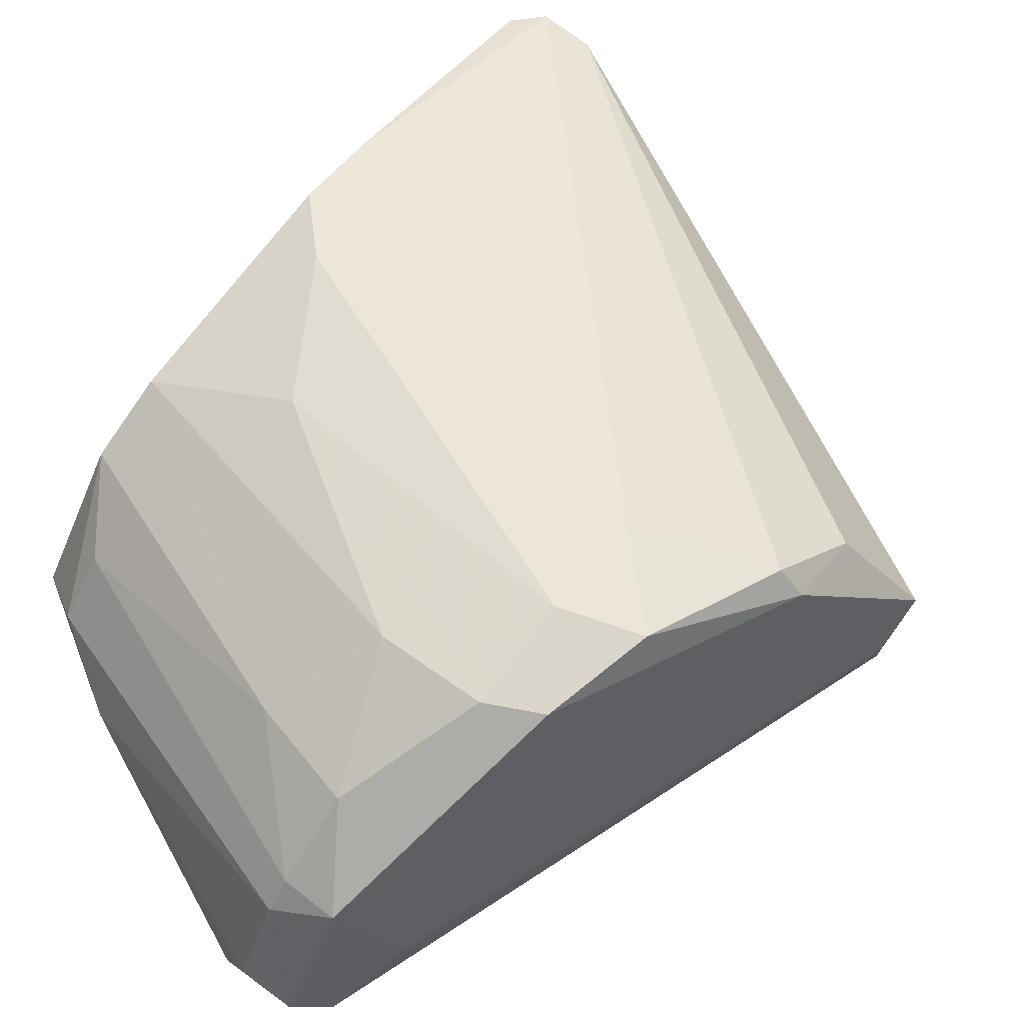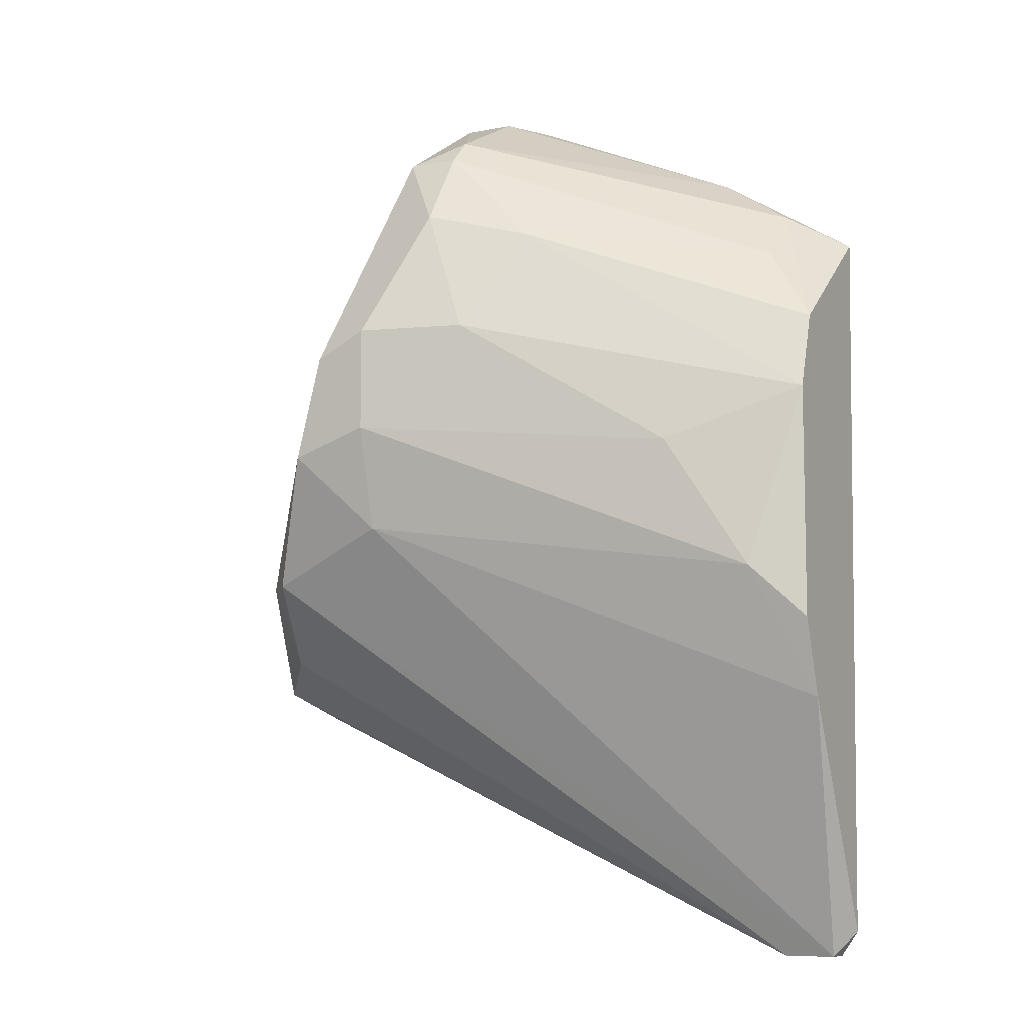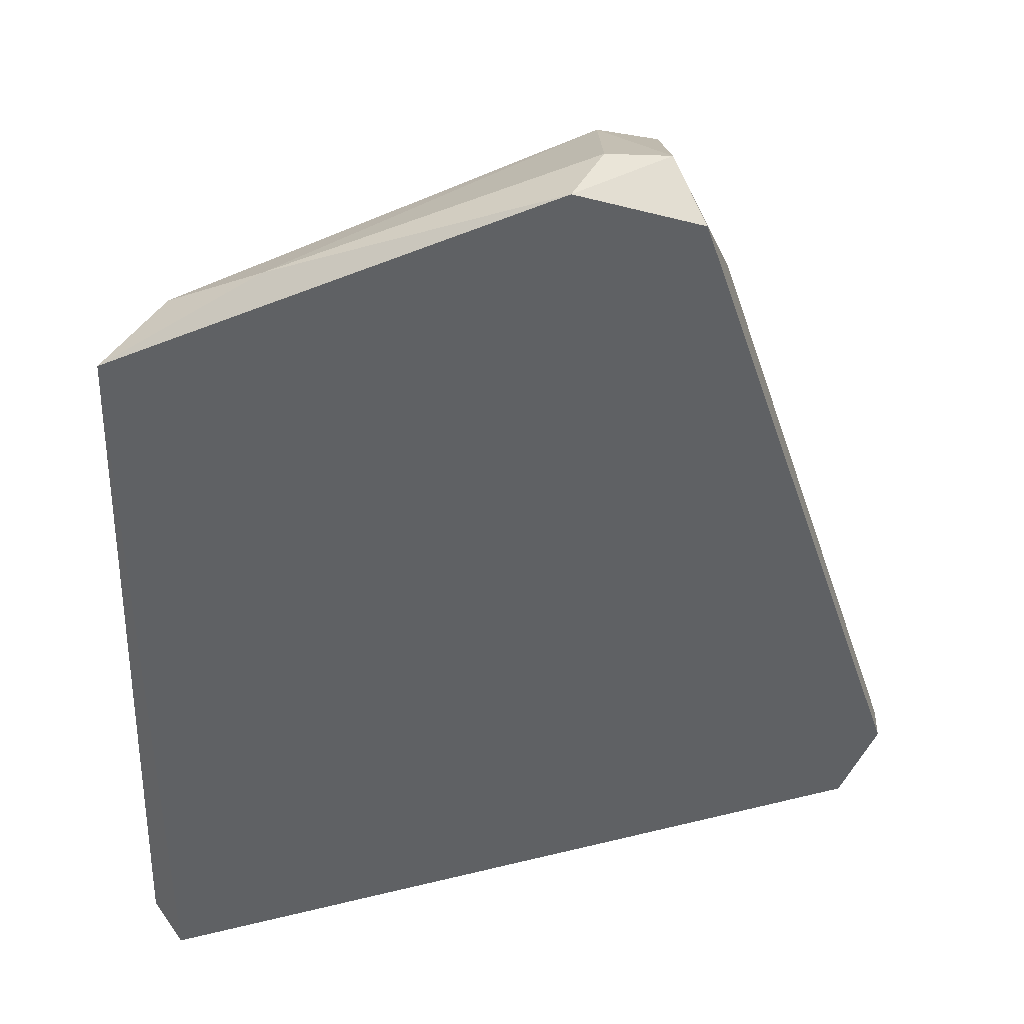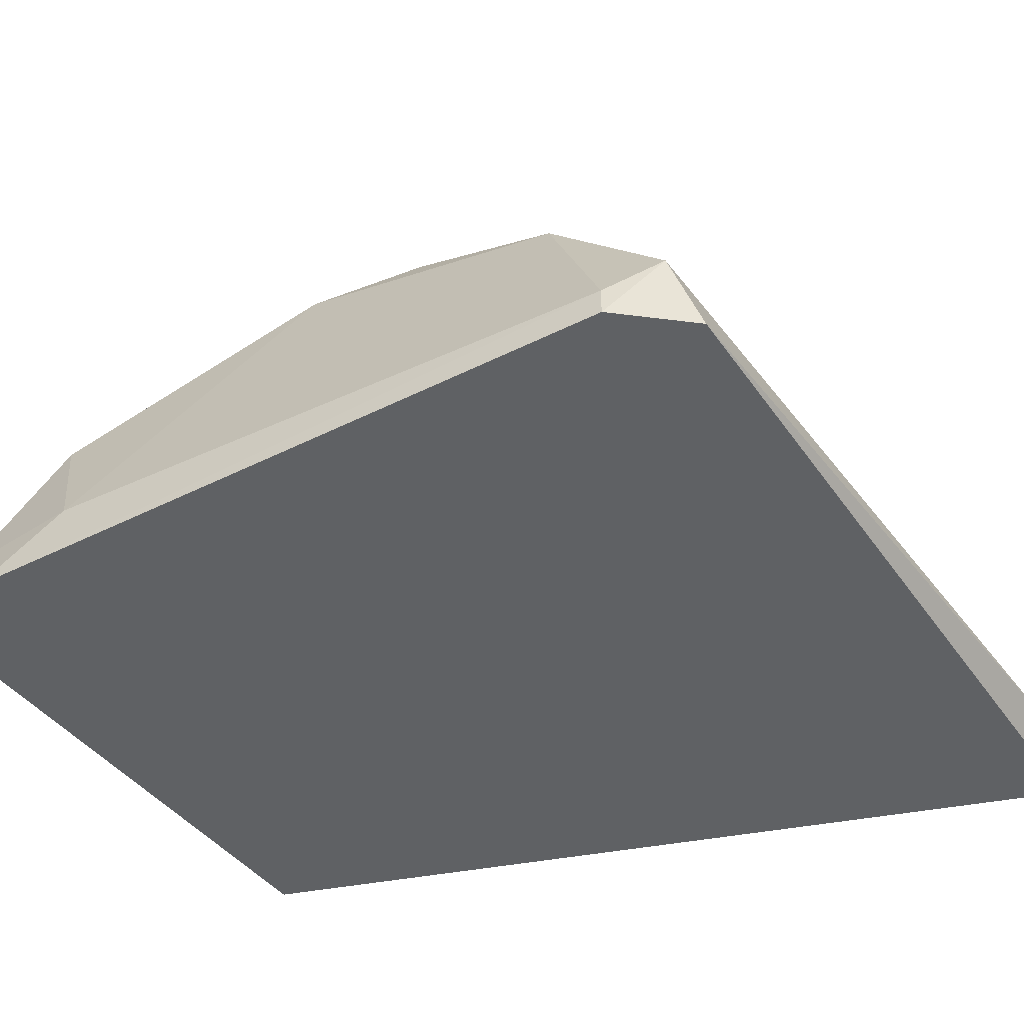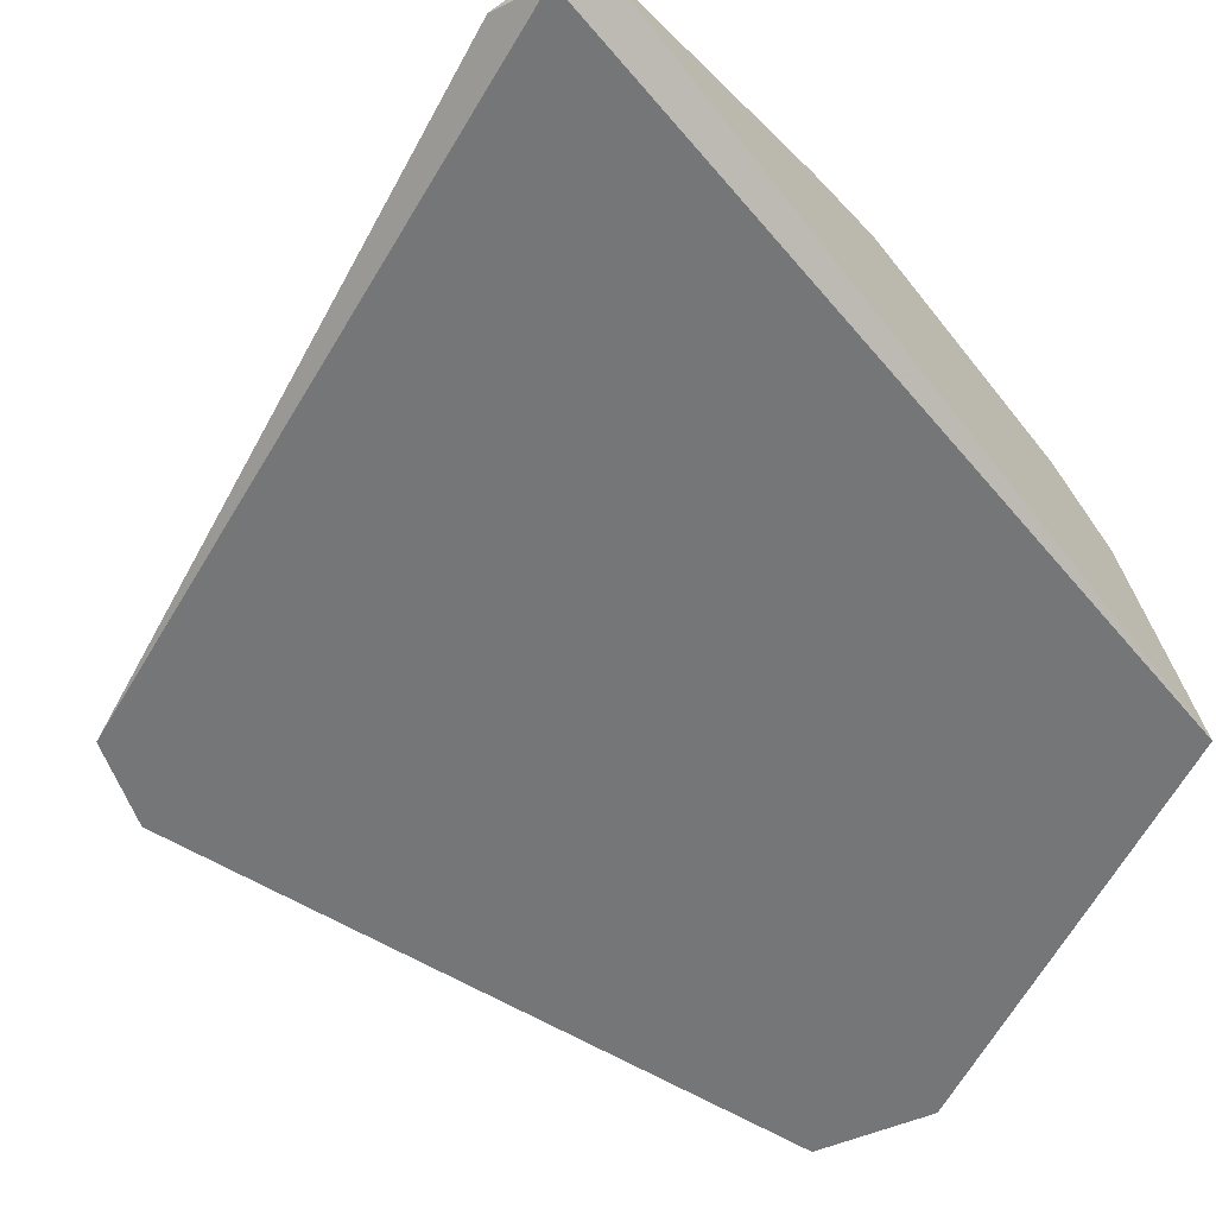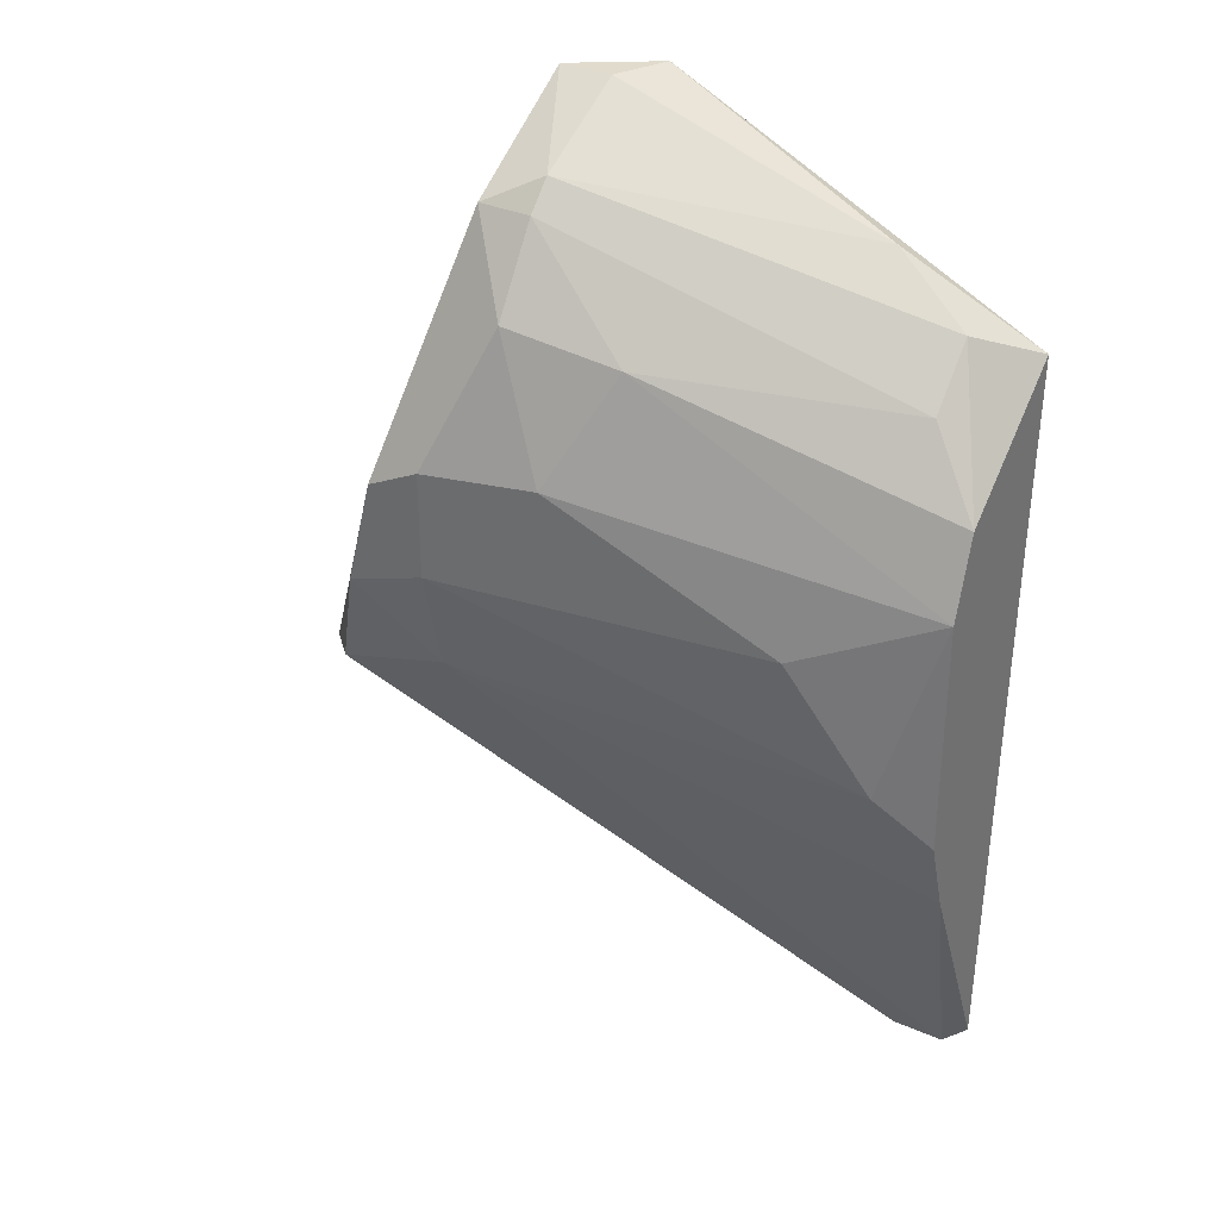
<metadata>
{"format":"obj","ext":"obj","renderer":"f3d","projection":"perspective","resolution":1024,"background":"white","views":[{"elev":73.5,"azim":37.2,"up":"+Y"},{"elev":-8.5,"azim":-152.1,"up":"+Z"},{"elev":-45.9,"azim":-2.2,"up":"+Y"},{"elev":-45.7,"azim":100.0,"up":"+Y"},{"elev":-56.8,"azim":-142.7,"up":"+Y"},{"elev":33.2,"azim":-149.0,"up":"+Z"}]}
</metadata>
<code>
v 0.04363 0.00064 -0.01431
v 0.04363 0.002352 -0.01431
v 0.06758 0.01604 0.03703
v 0.06758 0.004063 0.0473
v 0.06758 0.01091 0.04388
v 0.06758 0.01262 0.04217
v 0.04705 0.002352 -0.01431
v 0.07956 0.01604 0.01137
v 0.071 0.004063 0.0473
v 0.071 0.01946 0.02847
v 0.071 0.01946 0.02162
v 0.071 0.01775 0.0148
v 0.071 0.01262 0.04217
v 0.05047 0.01433 0.01991
v 0.05047 0.002352 0.04045
v 0.07442 0.004063 0.04045
v 0.07442 0.01946 0.02676
v 0.06587 0.00064 0.0473
v 0.04534 0.004063 0.03703
v 0.04534 0.007487 0.0336
v 0.04534 0.01262 0.01137
v 0.0864 0.00064 0.007947
v 0.0864 0.004063 0.004528
v 0.0864 0.002352 0.007947
v 0.08127 0.01433 0.01137
v 0.08127 0.01091 0.00624
v 0.06416 0.01775 0.02847
v 0.06074 0.01433 0.03531
v 0.07271 0.00064 0.04559
v 0.08469 0.00064 0.002809
v 0.07613 0.01946 0.01991
v 0.04191 0.00064 0.03531
v 0.04191 0.01091 0.007947
v 0.04191 0.01091 0.02334
v 0.04191 0.009197 0.02847
v 0.04191 0.009197 0.002809
v 0.04191 0.002352 -0.01259
f 19 5 20
f 1 22 18
f 1 18 32
f 32 34 33
f 22 24 29
f 18 22 29
f 22 1 30
f 1 7 30
f 26 7 8
f 31 8 12
f 1 32 37
f 32 33 37
f 33 34 21
f 24 22 23
f 7 26 23
f 22 30 23
f 30 7 23
f 34 32 35
f 32 19 35
f 28 34 35
f 31 10 17
f 10 13 17
f 7 1 2
f 8 7 2
f 12 8 2
f 1 37 2
f 29 24 16
f 24 17 16
f 17 13 16
f 10 31 11
f 31 12 11
f 12 21 11
f 34 28 27
f 10 11 27
f 8 31 25
f 26 8 25
f 24 23 25
f 23 26 25
f 17 24 25
f 31 17 25
f 37 33 36
f 33 21 36
f 21 12 36
f 12 2 36
f 2 37 36
f 21 34 14
f 11 21 14
f 27 11 14
f 34 27 14
f 13 10 3
f 6 13 3
f 28 6 3
f 27 28 3
f 10 27 3
f 13 6 5
f 5 4 9
f 18 29 9
f 4 18 9
f 29 16 9
f 16 13 9
f 13 5 9
f 32 18 15
f 19 32 15
f 18 4 15
f 5 19 15
f 4 5 15
f 6 28 20
f 35 19 20
f 28 35 20
f 5 6 20

</code>
